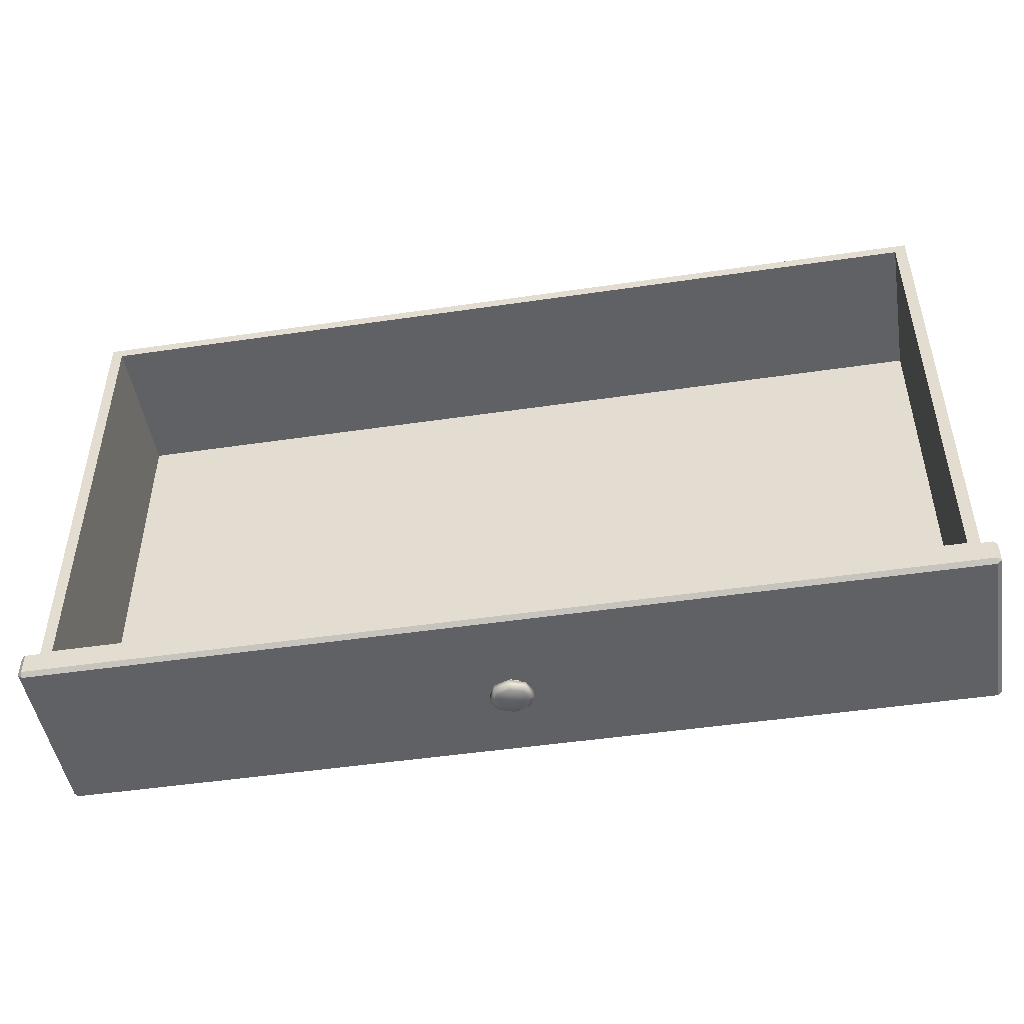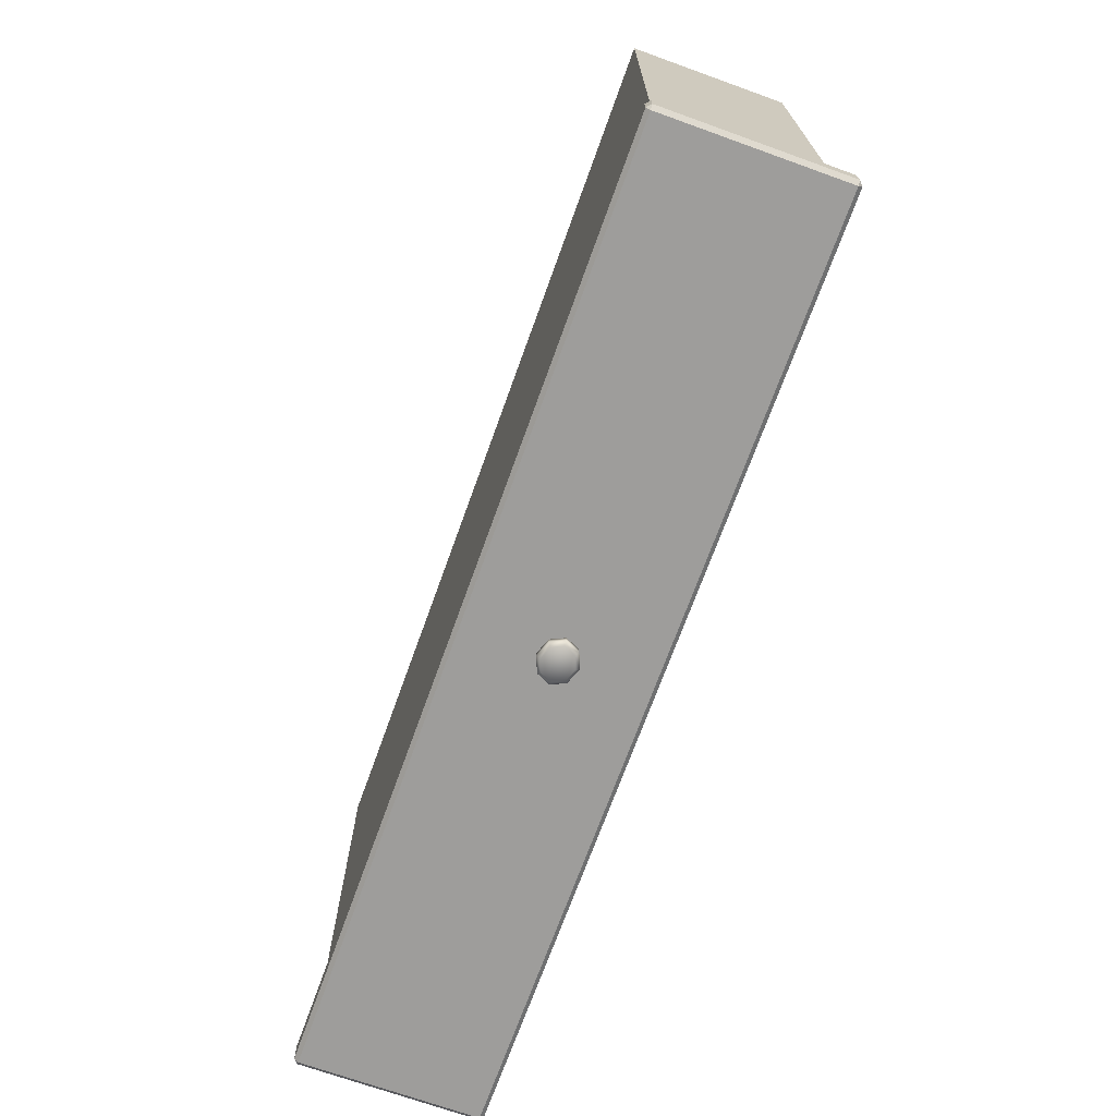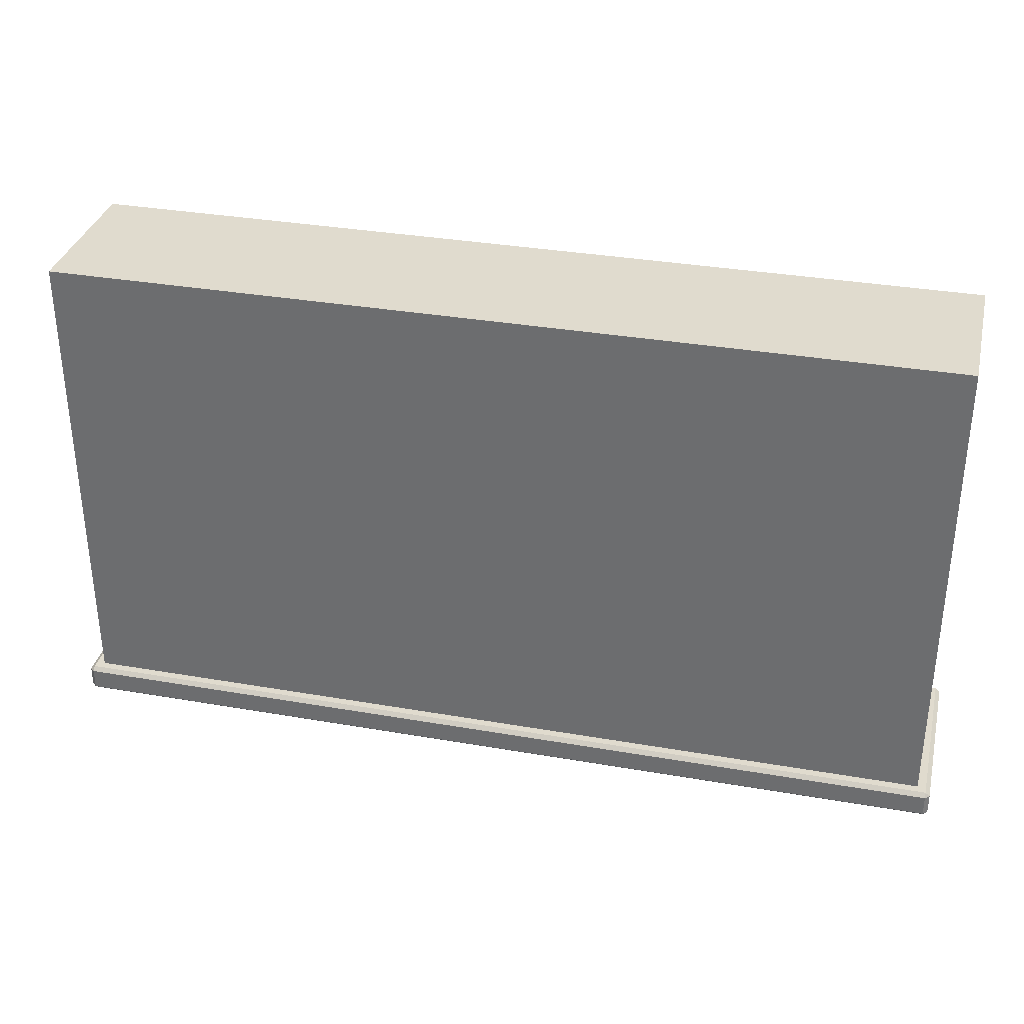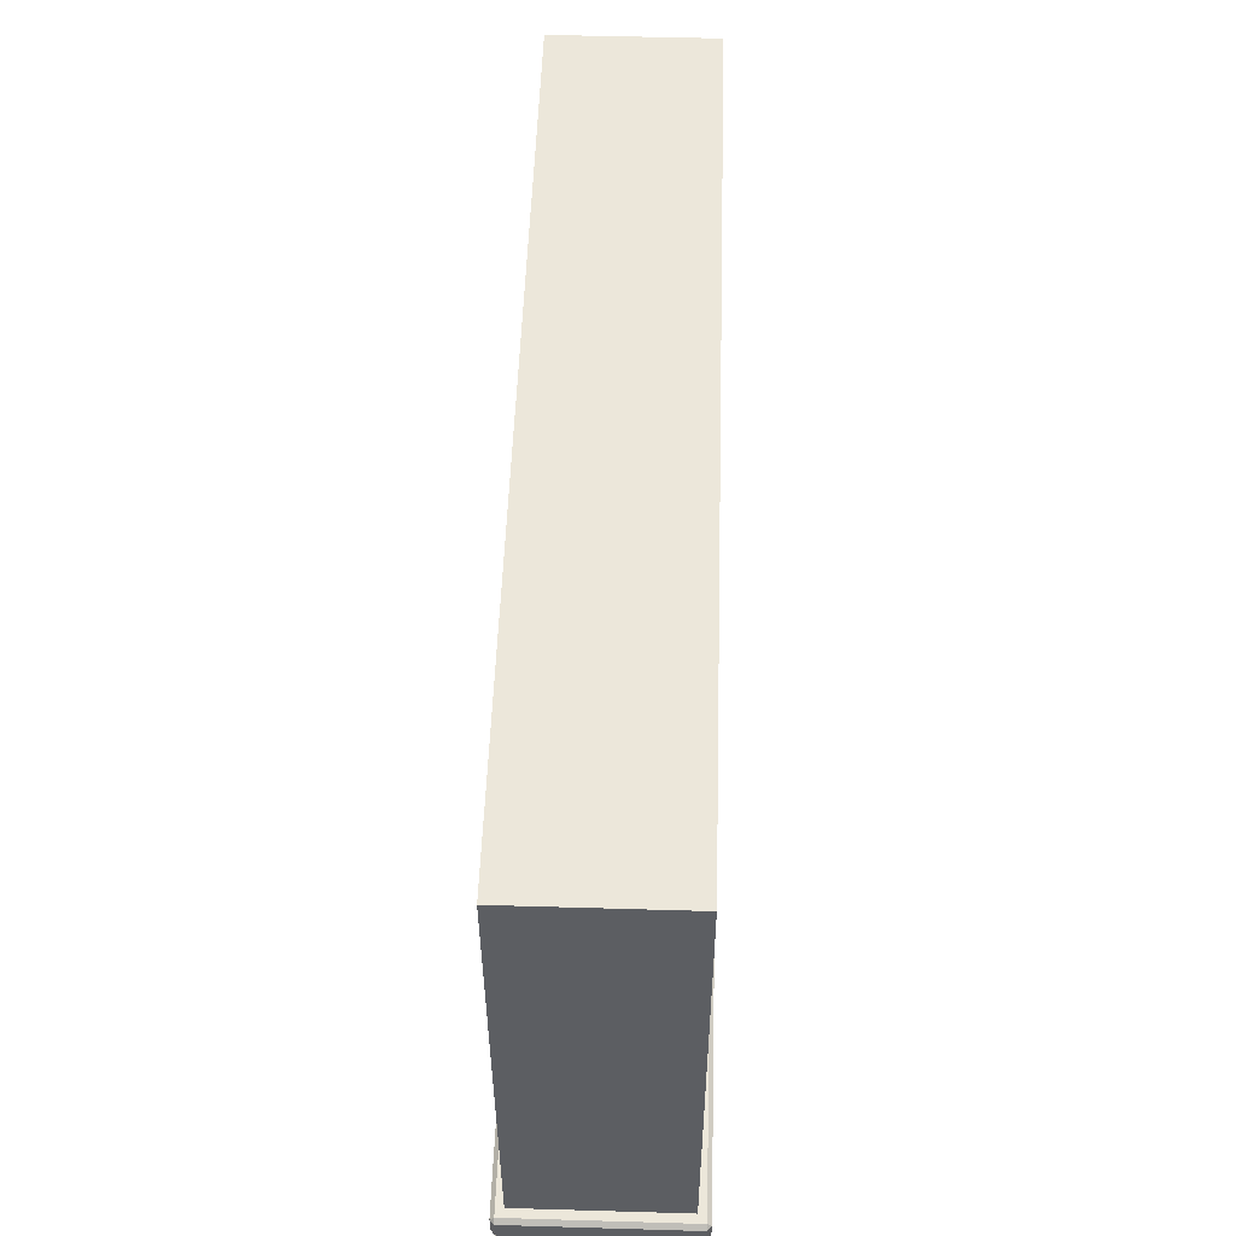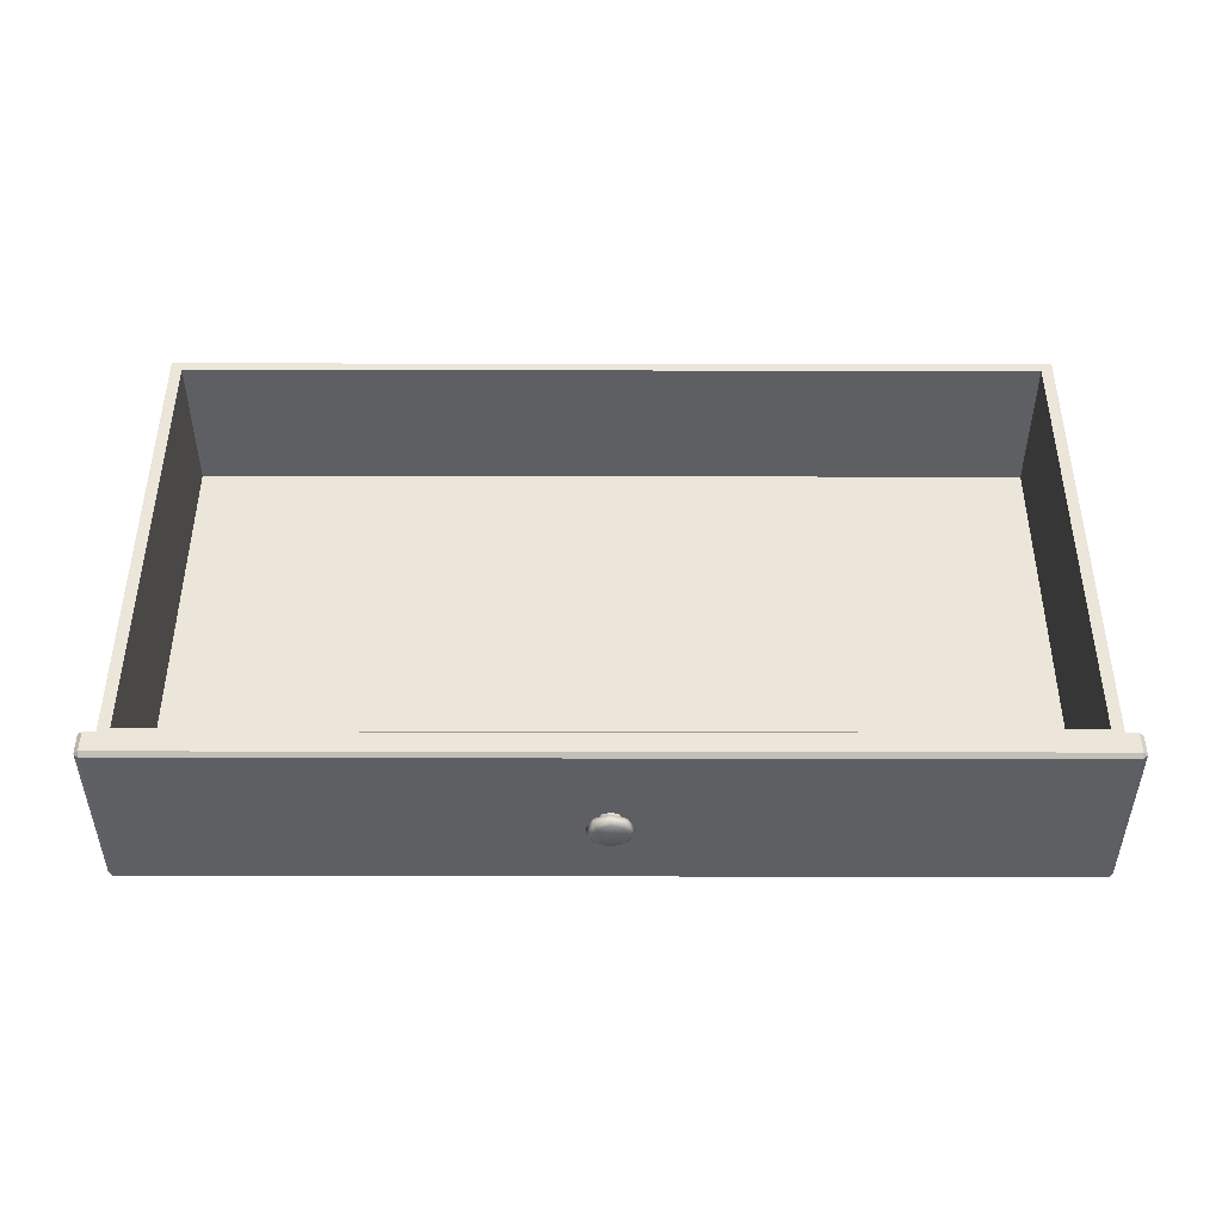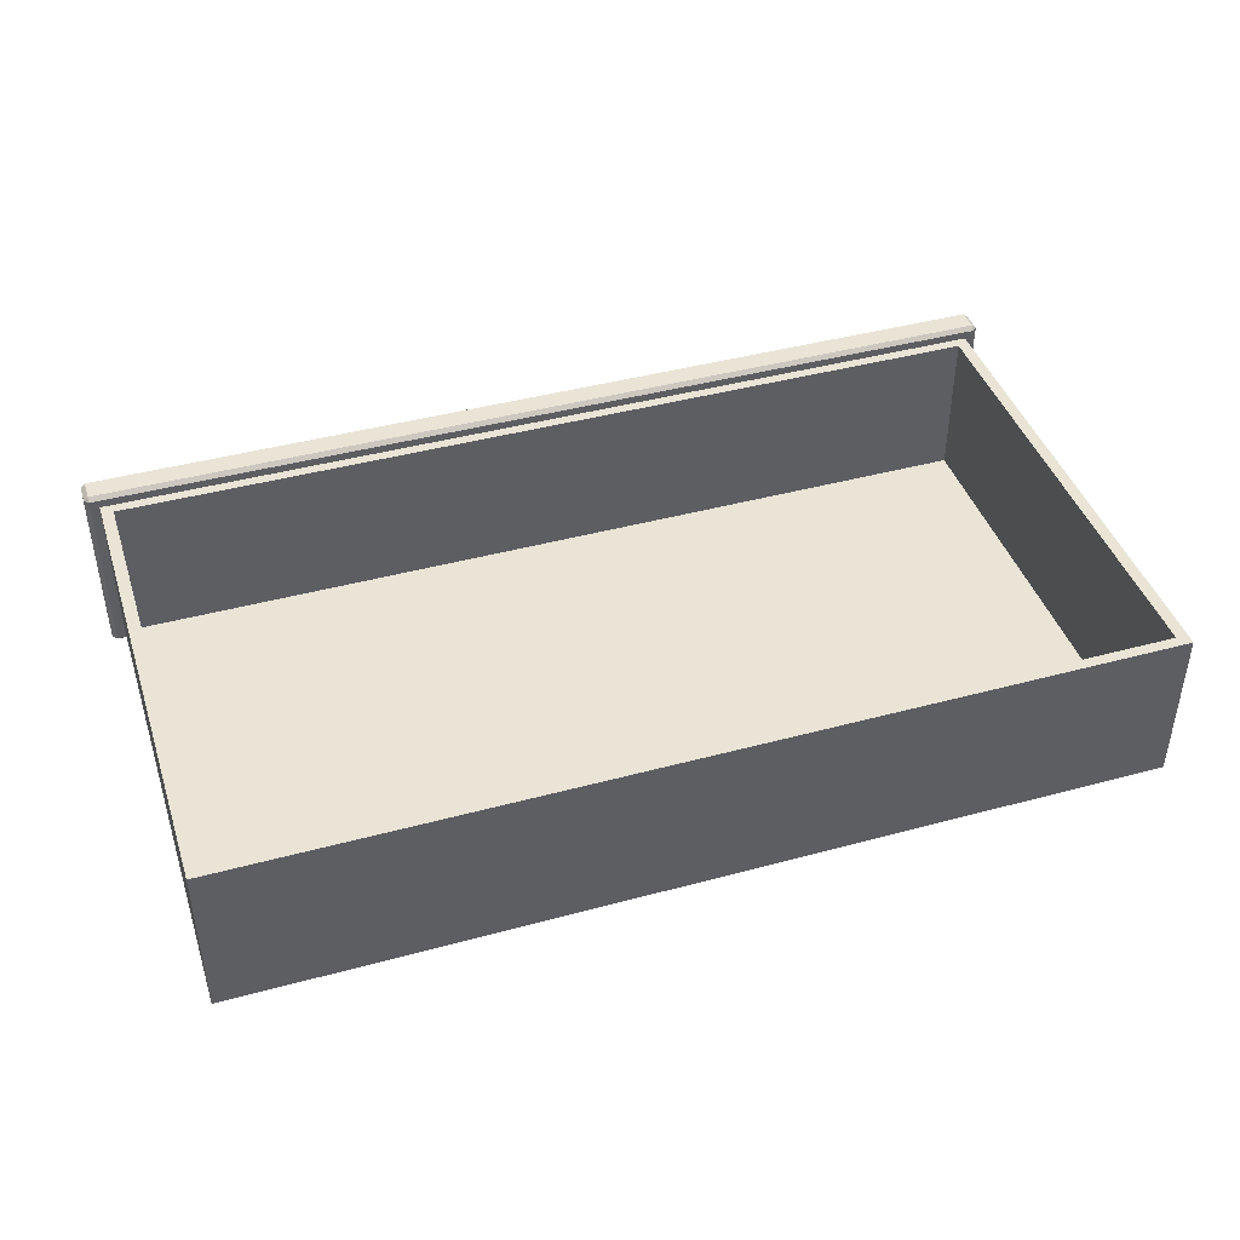
<metadata>
{"format":"obj","ext":"obj","renderer":"f3d","projection":"perspective","resolution":1024,"background":"white","views":[{"elev":-48.0,"azim":9.4,"up":"+Y"},{"elev":-70.4,"azim":-109.8,"up":"+Y"},{"elev":33.7,"azim":-166.7,"up":"+Y"},{"elev":52.5,"azim":-88.2,"up":"+Y"},{"elev":48.1,"azim":0.1,"up":"+Z"},{"elev":42.6,"azim":162.1,"up":"+Z"}]}
</metadata>
<code>
o DresserDrawer_319_2
v 0.004622 -0.2138 0.149
v 0.004622 -0.2308 0.149
v 0.7367 -0.2308 0.149
v 0.7367 -0.2138 0.149
v 0.7367 -0.234 0.1522
v 0.004621 -0.234 0.1522
v 0.004621 -0.234 0.2927
v 0.7367 -0.234 0.2927
v 0.7367 -0.2138 0.296
v 0.7367 -0.2308 0.296
v 0.004622 -0.2308 0.296
v 0.004622 -0.2138 0.296
v 0.7404 -0.2138 0.1522
v 0.7404 -0.2308 0.1522
v 0.7404 -0.2308 0.2927
v 0.7404 -0.2138 0.2927
v 0.000977 -0.2138 0.2927
v 0.000975 -0.2308 0.2927
v 0.000975 -0.2308 0.1522
v 0.000977 -0.2138 0.1522
v 0.3535 -0.2412 0.2225
v 0.3535 -0.2461 0.2225
v 0.3585 -0.2461 0.2116
v 0.3585 -0.2412 0.2116
v 0.3585 -0.2412 0.2334
v 0.3585 -0.2461 0.2334
v 0.3707 -0.2386 0.2307
v 0.3707 -0.2412 0.2379
v 0.3642 -0.2386 0.2283
v 0.3615 -0.2386 0.2225
v 0.3772 -0.2386 0.2283
v 0.3828 -0.2412 0.2334
v 0.3642 -0.2386 0.2166
v 0.3707 -0.2412 0.2071
v 0.3707 -0.2386 0.2142
v 0.3828 -0.2412 0.2116
v 0.3772 -0.2386 0.2166
v 0.3878 -0.2412 0.2225
v 0.3799 -0.2386 0.2225
v 0.3642 -0.2336 0.2166
v 0.3615 -0.2336 0.2225
v 0.3642 -0.2336 0.2283
v 0.3878 -0.2461 0.2225
v 0.3828 -0.2461 0.2334
v 0.3828 -0.2461 0.2116
v 0.3707 -0.2336 0.2142
v 0.3772 -0.2336 0.2166
v 0.3707 -0.2461 0.2071
v 0.3707 -0.2461 0.2379
v 0.3799 -0.2336 0.2225
v 0.3772 -0.2336 0.2283
v 0.3707 -0.2336 0.2307
v 0.3608 -0.2487 0.2313
v 0.3568 -0.2487 0.2225
v 0.3707 -0.2487 0.235
v 0.3805 -0.2487 0.2313
v 0.3846 -0.2487 0.2225
v 0.3805 -0.2487 0.2137
v 0.3707 -0.2487 0.21
v 0.3608 -0.2487 0.2137
v 0.7367 -0.2106 0.1522
v 0.7367 -0.2106 0.2927
v 0.004621 -0.2106 0.2927
v 0.004621 -0.2106 0.1522
v 0.7297 -0.2106 0.2864
v 0.01164 -0.2106 0.2864
v 0.7297 -0.2106 0.1585
v 0.01164 -0.2106 0.1585
v 0.7297 0.1789 0.1585
v 0.7297 0.1789 0.2864
v 0.01164 0.1789 0.2864
v 0.01164 0.1789 0.1585
v 0.7203 -0.2023 0.2864
v 0.7203 -0.2023 0.1656
v 0.7203 0.1706 0.1656
v 0.7203 0.1706 0.2864
v 0.021 -0.2023 0.2864
v 0.021 0.1706 0.2864
v 0.021 -0.2023 0.1656
v 0.021 0.1706 0.1656
f 1 3 2
f 1 4 3
f 5 7 6
f 5 8 7
f 9 11 10
f 9 12 11
f 13 15 14
f 13 16 15
f 17 19 18
f 17 20 19
f 21 23 22
f 21 24 23
f 25 21 22
f 25 22 26
f 27 25 28
f 27 29 25
f 29 21 25
f 29 30 21
f 31 27 28
f 31 28 32
f 30 24 21
f 30 33 24
f 33 34 24
f 33 35 34
f 35 36 34
f 35 37 36
f 37 38 36
f 37 39 38
f 39 32 38
f 39 31 32
f 30 40 33
f 30 41 40
f 29 41 30
f 29 42 41
f 38 44 43
f 38 32 44
f 36 38 43
f 36 43 45
f 33 46 35
f 33 40 46
f 35 46 47
f 35 47 37
f 34 45 48
f 34 36 45
f 24 34 48
f 24 48 23
f 32 49 44
f 32 28 49
f 28 26 49
f 28 25 26
f 37 50 39
f 37 47 50
f 39 50 51
f 39 51 31
f 31 52 27
f 31 51 52
f 27 52 42
f 27 42 29
f 26 54 53
f 26 22 54
f 49 26 53
f 49 53 55
f 44 49 55
f 44 55 56
f 43 44 56
f 43 56 57
f 45 43 57
f 45 57 58
f 56 58 57
f 48 45 58
f 48 58 59
f 58 56 59
f 59 56 55
f 59 55 53
f 23 48 59
f 23 59 60
f 22 60 54
f 22 23 60
f 59 53 60
f 60 53 54
f 13 4 61
f 9 16 62
f 12 63 17
f 1 20 64
f 10 8 15
f 11 18 7
f 14 5 3
f 2 6 19
f 62 12 9
f 62 63 12
f 61 16 13
f 61 62 16
f 4 64 61
f 4 1 64
f 63 20 17
f 63 64 20
f 10 7 8
f 10 11 7
f 14 8 5
f 14 15 8
f 5 2 3
f 5 6 2
f 18 6 7
f 18 19 6
f 1 19 20
f 1 2 19
f 11 17 18
f 11 12 17
f 15 9 10
f 15 16 9
f 3 13 14
f 3 4 13
f 65 63 62
f 65 66 63
f 67 65 62
f 67 62 61
f 68 61 64
f 68 67 61
f 66 68 64
f 66 64 63
f 69 71 70
f 69 72 71
f 73 75 74
f 73 76 75
f 65 69 70
f 65 67 69
f 67 72 69
f 67 68 72
f 68 71 72
f 68 66 71
f 73 66 65
f 73 77 66
f 76 73 65
f 76 65 70
f 78 70 71
f 78 76 70
f 77 78 71
f 77 71 66
f 79 75 80
f 79 74 75
f 77 74 79
f 77 73 74
f 78 79 80
f 78 77 79
f 76 80 75
f 76 78 80

</code>
